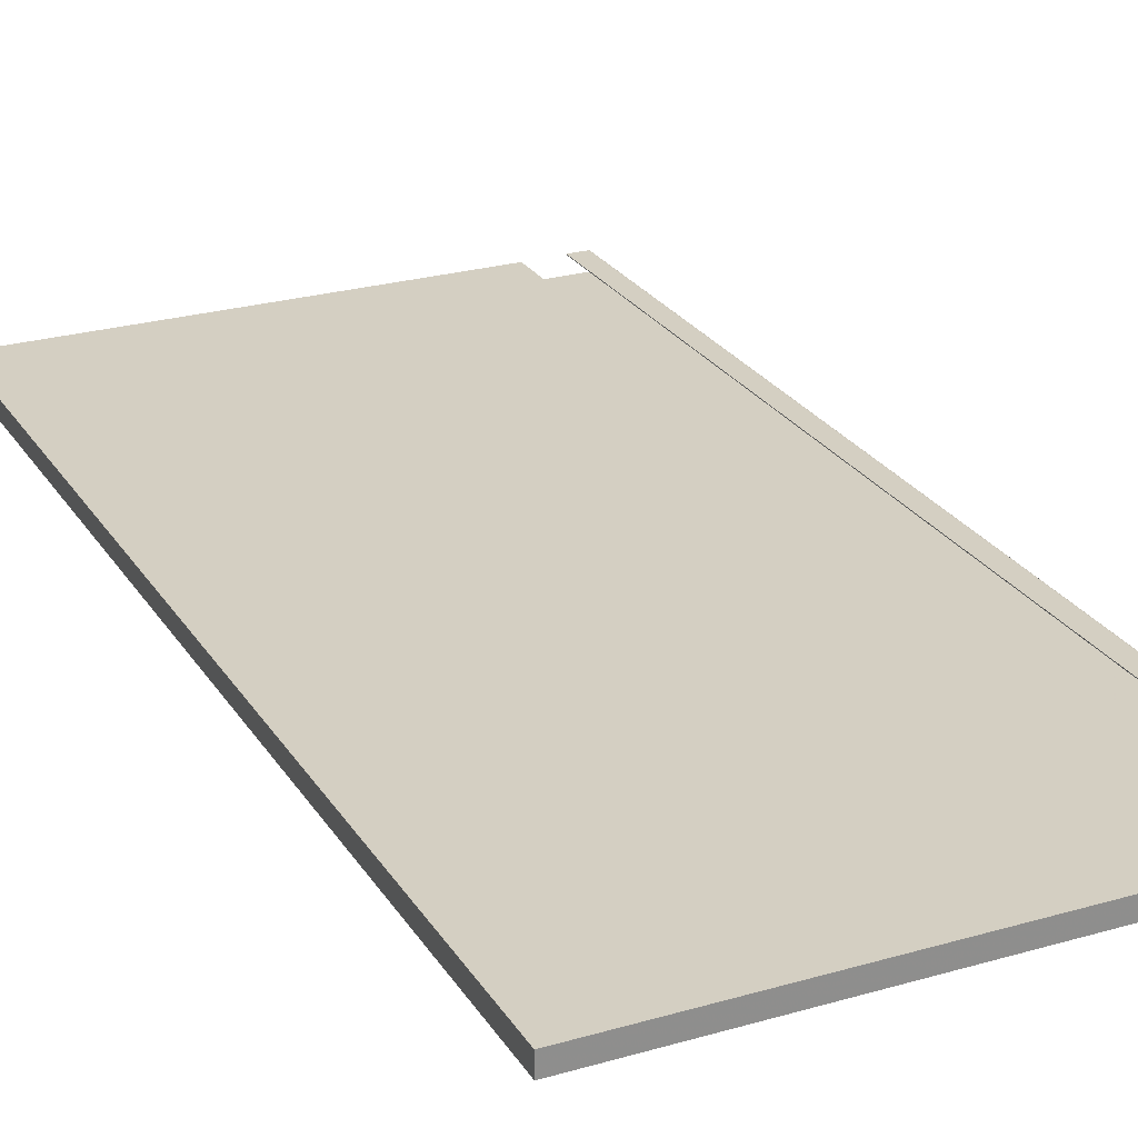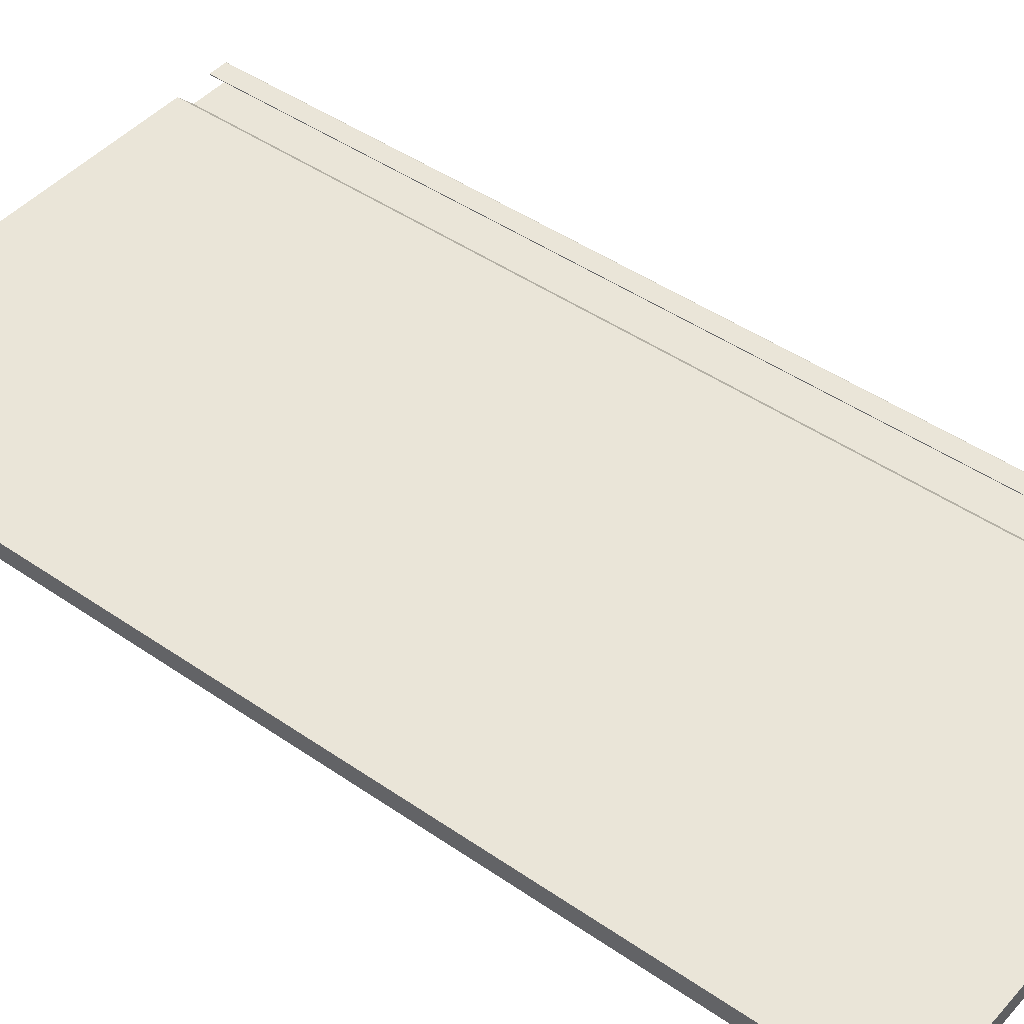
<metadata>
{"format":"obj","ext":"obj","renderer":"f3d","projection":"perspective","resolution":1024,"background":"white","views":[{"elev":25.4,"azim":-25.0,"up":"+Z"},{"elev":45.2,"azim":-51.3,"up":"+Z"}]}
</metadata>
<code>
v 0.4107 0.8147 0.409
v 0.4107 0.8147 0.409
v 0.4107 0.8147 0.409
v 0.4107 0.8147 0.409
v 0.4107 0.8147 0.3844
v 0.4107 0.8147 0.3844
v 0.4107 0.8147 0.3844
v 0.4107 0.8147 0.3844
v 0.4107 0.8147 0.4094
v 0.4107 0.8147 0.4094
v 0.4107 0.8147 0.4094
v 0.4107 0.8147 0.4094
v 0.4107 -0.8031 0.409
v 0.4107 -0.8031 0.409
v 0.4107 -0.8031 0.409
v 0.4107 -0.8031 0.409
v 0.4107 0.8147 0.3838
v 0.4107 0.8147 0.3838
v 0.4107 0.8147 0.3838
v 0.4107 0.8147 0.3838
v 0.4107 -0.8031 0.4094
v 0.4107 -0.8031 0.4094
v 0.4107 -0.8031 0.4094
v 0.4107 -0.8031 0.4094
v 0.4107 -0.8031 0.3844
v 0.4107 -0.8031 0.3844
v 0.4107 -0.8031 0.3844
v 0.4107 -0.8031 0.3844
v 0.4107 0.8147 0.4097
v 0.4107 0.8147 0.4097
v 0.4107 0.8147 0.4097
v 0.4107 0.8147 0.4097
v 0.4107 -0.8031 0.4097
v 0.4107 -0.8031 0.4097
v 0.4107 -0.8031 0.4097
v 0.4107 -0.8031 0.4097
v 0.4107 0.8147 0.3832
v 0.4107 0.8147 0.3832
v 0.4107 0.8147 0.3832
v 0.4107 0.8147 0.3832
v 0.4107 -0.8031 0.3838
v 0.4107 -0.8031 0.3838
v 0.4107 -0.8031 0.3838
v 0.4107 -0.8031 0.3838
v 0.4106 0.8147 0.41
v 0.4106 0.8147 0.41
v 0.4106 0.8147 0.41
v 0.4106 0.8147 0.41
v 0.4106 -0.8031 0.41
v 0.4106 -0.8031 0.41
v 0.4106 -0.8031 0.41
v 0.4106 -0.8031 0.41
v 0.4107 -0.8031 0.3832
v 0.4107 -0.8031 0.3832
v 0.4107 -0.8031 0.3832
v 0.4107 -0.8031 0.3832
v 0.4106 0.8147 0.3829
v 0.4106 0.8147 0.3829
v 0.4106 0.8147 0.3829
v 0.4106 0.8147 0.3829
v 0.4104 0.8147 0.4103
v 0.4104 0.8147 0.4103
v 0.4104 0.8147 0.4103
v 0.4104 0.8147 0.4103
v 0.4104 -0.8031 0.4103
v 0.4104 -0.8031 0.4103
v 0.4104 -0.8031 0.4103
v 0.4104 -0.8031 0.4103
v 0.4106 -0.8031 0.3829
v 0.4106 -0.8031 0.3829
v 0.4106 -0.8031 0.3829
v 0.4106 -0.8031 0.3829
v 0.4104 0.8147 0.3826
v 0.4104 0.8147 0.3826
v 0.4104 0.8147 0.3826
v 0.4104 0.8147 0.3826
v 0.4102 0.8147 0.4105
v 0.4102 0.8147 0.4105
v 0.4102 0.8147 0.4105
v 0.4102 0.8147 0.4105
v 0.4102 -0.8031 0.4105
v 0.4102 -0.8031 0.4105
v 0.4102 -0.8031 0.4105
v 0.4102 -0.8031 0.4105
v 0.4104 -0.8031 0.3826
v 0.4104 -0.8031 0.3826
v 0.4104 -0.8031 0.3826
v 0.4104 -0.8031 0.3826
v 0.4102 0.8147 0.3823
v 0.4102 0.8147 0.3823
v 0.4102 0.8147 0.3823
v 0.4102 0.8147 0.3823
v 0.41 0.8147 0.4108
v 0.41 0.8147 0.4108
v 0.41 0.8147 0.4108
v 0.41 0.8147 0.4108
v 0.41 -0.8031 0.4108
v 0.41 -0.8031 0.4108
v 0.41 -0.8031 0.4108
v 0.41 -0.8031 0.4108
v 0.4102 -0.8031 0.3823
v 0.4102 -0.8031 0.3823
v 0.4102 -0.8031 0.3823
v 0.4102 -0.8031 0.3823
v 0.41 0.8147 0.3821
v 0.41 0.8147 0.3821
v 0.41 0.8147 0.3821
v 0.41 0.8147 0.3821
v 0.4098 0.8147 0.411
v 0.4098 0.8147 0.411
v 0.4098 0.8147 0.411
v 0.4098 0.8147 0.411
v 0.4098 -0.8031 0.411
v 0.4098 -0.8031 0.411
v 0.4098 -0.8031 0.411
v 0.4098 -0.8031 0.411
v 0.41 -0.8031 0.3821
v 0.41 -0.8031 0.3821
v 0.41 -0.8031 0.3821
v 0.41 -0.8031 0.3821
v 0.4098 0.8147 0.3819
v 0.4098 0.8147 0.3819
v 0.4098 0.8147 0.3819
v 0.4098 0.8147 0.3819
v 0.4095 0.8147 0.4112
v 0.4095 0.8147 0.4112
v 0.4095 0.8147 0.4112
v 0.4095 0.8147 0.4112
v 0.4095 -0.8031 0.4112
v 0.4095 -0.8031 0.4112
v 0.4095 -0.8031 0.4112
v 0.4095 -0.8031 0.4112
v 0.4098 -0.8031 0.3819
v 0.4098 -0.8031 0.3819
v 0.4098 -0.8031 0.3819
v 0.4098 -0.8031 0.3819
v 0.4095 0.8147 0.3817
v 0.4095 0.8147 0.3817
v 0.4095 0.8147 0.3817
v 0.4095 0.8147 0.3817
v 0.4095 0.8147 0.3838
v 0.4095 0.8147 0.3838
v 0.4095 0.8147 0.3838
v 0.4095 0.8147 0.3838
v 0.4092 -0.8031 0.4113
v 0.4092 -0.8031 0.4113
v 0.4092 -0.8031 0.4113
v 0.4092 -0.8031 0.4113
v 0.4095 -0.8031 0.3838
v 0.4095 -0.8031 0.3838
v 0.4095 -0.8031 0.3838
v 0.4095 -0.8031 0.3838
v 0.4095 0.8147 0.409
v 0.4095 0.8147 0.409
v 0.4095 0.8147 0.409
v 0.4095 0.8147 0.409
v 0.4095 0.8147 0.3837
v 0.4095 0.8147 0.3837
v 0.4095 0.8147 0.3837
v 0.4095 0.8147 0.3837
v 0.4095 -0.8031 0.3817
v 0.4095 -0.8031 0.3817
v 0.4095 -0.8031 0.3817
v 0.4095 -0.8031 0.3817
v 0.4092 0.8147 0.4113
v 0.4092 0.8147 0.4113
v 0.4092 0.8147 0.4113
v 0.4092 0.8147 0.4113
v 0.4093 -0.8031 0.4098
v 0.4093 -0.8031 0.4098
v 0.4093 -0.8031 0.4098
v 0.4093 -0.8031 0.4098
v 0.4095 -0.8031 0.409
v 0.4095 -0.8031 0.409
v 0.4095 -0.8031 0.409
v 0.4095 -0.8031 0.409
v 0.4095 0.8147 0.4092
v 0.4095 0.8147 0.4092
v 0.4095 0.8147 0.4092
v 0.4095 0.8147 0.4092
v 0.4095 0.8147 0.3835
v 0.4095 0.8147 0.3835
v 0.4095 0.8147 0.3835
v 0.4095 0.8147 0.3835
v 0.4092 0.8147 0.3816
v 0.4092 0.8147 0.3816
v 0.4092 0.8147 0.3816
v 0.4092 0.8147 0.3816
v 0.4093 0.8147 0.4098
v 0.4093 0.8147 0.4098
v 0.4093 0.8147 0.4098
v 0.4093 0.8147 0.4098
v 0.4089 0.8147 0.4114
v 0.4089 0.8147 0.4114
v 0.4089 0.8147 0.4114
v 0.4089 0.8147 0.4114
v 0.4091 -0.8031 0.4099
v 0.4091 -0.8031 0.4099
v 0.4091 -0.8031 0.4099
v 0.4091 -0.8031 0.4099
v 0.4093 -0.8031 0.4097
v 0.4093 -0.8031 0.4097
v 0.4093 -0.8031 0.4097
v 0.4093 -0.8031 0.4097
v 0.4095 -0.8031 0.3837
v 0.4095 -0.8031 0.3837
v 0.4095 -0.8031 0.3837
v 0.4095 -0.8031 0.3837
v 0.4095 -0.8031 0.4092
v 0.4095 -0.8031 0.4092
v 0.4095 -0.8031 0.4092
v 0.4095 -0.8031 0.4092
v 0.4095 0.8147 0.4094
v 0.4095 0.8147 0.4094
v 0.4095 0.8147 0.4094
v 0.4095 0.8147 0.4094
v 0.4094 0.8147 0.3834
v 0.4094 0.8147 0.3834
v 0.4094 0.8147 0.3834
v 0.4094 0.8147 0.3834
v 0.4092 -0.8031 0.3816
v 0.4092 -0.8031 0.3816
v 0.4092 -0.8031 0.3816
v 0.4092 -0.8031 0.3816
v 0.4093 0.8147 0.3831
v 0.4093 0.8147 0.3831
v 0.4093 0.8147 0.3831
v 0.4093 0.8147 0.3831
v 0.4091 0.8147 0.4099
v 0.4091 0.8147 0.4099
v 0.4091 0.8147 0.4099
v 0.4091 0.8147 0.4099
v 0.4093 0.8147 0.4097
v 0.4093 0.8147 0.4097
v 0.4093 0.8147 0.4097
v 0.4093 0.8147 0.4097
v 0.4089 -0.8031 0.4114
v 0.4089 -0.8031 0.4114
v 0.4089 -0.8031 0.4114
v 0.4089 -0.8031 0.4114
v 0.409 0.8147 0.41
v 0.409 0.8147 0.41
v 0.409 0.8147 0.41
v 0.409 0.8147 0.41
v 0.409 -0.8031 0.41
v 0.409 -0.8031 0.41
v 0.409 -0.8031 0.41
v 0.409 -0.8031 0.41
v 0.4094 -0.8031 0.4095
v 0.4094 -0.8031 0.4095
v 0.4094 -0.8031 0.4095
v 0.4094 -0.8031 0.4095
v 0.4095 -0.8031 0.3835
v 0.4095 -0.8031 0.3835
v 0.4095 -0.8031 0.3835
v 0.4095 -0.8031 0.3835
v 0.4095 -0.8031 0.4094
v 0.4095 -0.8031 0.4094
v 0.4095 -0.8031 0.4094
v 0.4095 -0.8031 0.4094
v 0.4094 0.8147 0.4095
v 0.4094 0.8147 0.4095
v 0.4094 0.8147 0.4095
v 0.4094 0.8147 0.4095
v 0.4093 0.8147 0.3832
v 0.4093 0.8147 0.3832
v 0.4093 0.8147 0.3832
v 0.4093 0.8147 0.3832
v 0.4093 -0.8031 0.3831
v 0.4093 -0.8031 0.3831
v 0.4093 -0.8031 0.3831
v 0.4093 -0.8031 0.3831
v 0.4089 -0.8031 0.3815
v 0.4089 -0.8031 0.3815
v 0.4089 -0.8031 0.3815
v 0.4089 -0.8031 0.3815
v 0.4091 0.8147 0.383
v 0.4091 0.8147 0.383
v 0.4091 0.8147 0.383
v 0.4091 0.8147 0.383
v 0.4086 -0.8031 0.4115
v 0.4086 -0.8031 0.4115
v 0.4086 -0.8031 0.4115
v 0.4086 -0.8031 0.4115
v 0.4089 0.8147 0.4101
v 0.4089 0.8147 0.4101
v 0.4089 0.8147 0.4101
v 0.4089 0.8147 0.4101
v 0.4094 -0.8031 0.3834
v 0.4094 -0.8031 0.3834
v 0.4094 -0.8031 0.3834
v 0.4094 -0.8031 0.3834
v 0.4091 -0.8031 0.383
v 0.4091 -0.8031 0.383
v 0.4091 -0.8031 0.383
v 0.4091 -0.8031 0.383
v 0.4093 -0.8031 0.3832
v 0.4093 -0.8031 0.3832
v 0.4093 -0.8031 0.3832
v 0.4093 -0.8031 0.3832
v 0.4089 0.8147 0.3815
v 0.4089 0.8147 0.3815
v 0.4089 0.8147 0.3815
v 0.4089 0.8147 0.3815
v 0.409 -0.8031 0.3829
v 0.409 -0.8031 0.3829
v 0.409 -0.8031 0.3829
v 0.409 -0.8031 0.3829
v 0.409 0.8147 0.3829
v 0.409 0.8147 0.3829
v 0.409 0.8147 0.3829
v 0.409 0.8147 0.3829
v 0.4086 0.8147 0.4115
v 0.4086 0.8147 0.4115
v 0.4086 0.8147 0.4115
v 0.4086 0.8147 0.4115
v 0.4087 -0.8031 0.4102
v 0.4087 -0.8031 0.4102
v 0.4087 -0.8031 0.4102
v 0.4087 -0.8031 0.4102
v 0.4089 -0.8031 0.4101
v 0.4089 -0.8031 0.4101
v 0.4089 -0.8031 0.4101
v 0.4089 -0.8031 0.4101
v 0.4087 0.8147 0.4102
v 0.4087 0.8147 0.4102
v 0.4087 0.8147 0.4102
v 0.4087 0.8147 0.4102
v 0.4083 0.8147 0.3814
v 0.4083 0.8147 0.3814
v 0.4083 0.8147 0.3814
v 0.4083 0.8147 0.3814
v 0.4089 -0.8031 0.3828
v 0.4089 -0.8031 0.3828
v 0.4089 -0.8031 0.3828
v 0.4089 -0.8031 0.3828
v 0.4083 0.8147 0.4115
v 0.4083 0.8147 0.4115
v 0.4083 0.8147 0.4115
v 0.4083 0.8147 0.4115
v 0.4086 -0.8031 0.4102
v 0.4086 -0.8031 0.4102
v 0.4086 -0.8031 0.4102
v 0.4086 -0.8031 0.4102
v 0.4083 -0.8031 0.3814
v 0.4083 -0.8031 0.3814
v 0.4083 -0.8031 0.3814
v 0.4083 -0.8031 0.3814
v 0.4084 0.8147 0.3826
v 0.4084 0.8147 0.3826
v 0.4084 0.8147 0.3826
v 0.4084 0.8147 0.3826
v 0.4089 0.8147 0.3828
v 0.4089 0.8147 0.3828
v 0.4089 0.8147 0.3828
v 0.4089 0.8147 0.3828
v 0.4087 -0.8031 0.3827
v 0.4087 -0.8031 0.3827
v 0.4087 -0.8031 0.3827
v 0.4087 -0.8031 0.3827
v 0.4086 0.8147 0.4102
v 0.4086 0.8147 0.4102
v 0.4086 0.8147 0.4102
v 0.4086 0.8147 0.4102
v 0.4083 -0.8031 0.4115
v 0.4083 -0.8031 0.4115
v 0.4083 -0.8031 0.4115
v 0.4083 -0.8031 0.4115
v 0.4084 0.8147 0.4103
v 0.4084 0.8147 0.4103
v 0.4084 0.8147 0.4103
v 0.4084 0.8147 0.4103
v 0.4084 -0.8031 0.4103
v 0.4084 -0.8031 0.4103
v 0.4084 -0.8031 0.4103
v 0.4084 -0.8031 0.4103
v 0.4083 -0.8031 0.3826
v 0.4083 -0.8031 0.3826
v 0.4083 -0.8031 0.3826
v 0.4083 -0.8031 0.3826
v 0.4073 0.8147 0.3814
v 0.4073 0.8147 0.3814
v 0.4073 0.8147 0.3814
v 0.4073 0.8147 0.3814
v 0.4083 0.8147 0.3826
v 0.4083 0.8147 0.3826
v 0.4083 0.8147 0.3826
v 0.4083 0.8147 0.3826
v 0.4086 0.8147 0.3827
v 0.4086 0.8147 0.3827
v 0.4086 0.8147 0.3827
v 0.4086 0.8147 0.3827
v 0.4087 0.8147 0.3827
v 0.4087 0.8147 0.3827
v 0.4087 0.8147 0.3827
v 0.4087 0.8147 0.3827
v 0.4086 -0.8031 0.3827
v 0.4086 -0.8031 0.3827
v 0.4086 -0.8031 0.3827
v 0.4086 -0.8031 0.3827
v 0.3771 -0.8031 0.4115
v 0.3771 -0.8031 0.4115
v 0.3771 -0.8031 0.4115
v 0.3771 -0.8031 0.4115
v 0.3771 -0.8031 0.4115
v 0.3771 -0.8031 0.4115
v 0.4083 0.8147 0.4103
v 0.4083 0.8147 0.4103
v 0.4083 0.8147 0.4103
v 0.4083 0.8147 0.4103
v 0.4073 -0.8031 0.3814
v 0.4073 -0.8031 0.3814
v 0.4073 -0.8031 0.3814
v 0.4073 -0.8031 0.3814
v 0.4084 -0.8031 0.3826
v 0.4084 -0.8031 0.3826
v 0.4084 -0.8031 0.3826
v 0.4084 -0.8031 0.3826
v 0.3771 0.8147 0.4115
v 0.3771 0.8147 0.4115
v 0.3771 0.8147 0.4115
v 0.3771 0.8147 0.4115
v 0.3771 0.8147 0.4115
v 0.3771 0.8147 0.4115
v 0.4083 -0.8031 0.4103
v 0.4083 -0.8031 0.4103
v 0.4083 -0.8031 0.4103
v 0.4083 -0.8031 0.4103
v 0.343 -0.8031 0.3826
v 0.343 -0.8031 0.3826
v 0.343 -0.8031 0.3826
v 0.343 -0.8031 0.3826
v 0.343 -0.8031 0.3826
v 0.343 -0.8031 0.3826
v -0.4034 -0.8031 0.3814
v -0.4034 -0.8031 0.3814
v -0.4034 -0.8031 0.3814
v -0.4034 -0.8031 0.3814
v -0.4034 -0.8031 0.3814
v -0.4034 -0.8031 0.3814
v 0.343 0.8147 0.3826
v 0.343 0.8147 0.3826
v 0.343 0.8147 0.3826
v 0.343 0.8147 0.3826
v 0.343 0.8147 0.3826
v 0.343 0.8147 0.3826
v 0.3771 0.8147 0.4103
v 0.3771 0.8147 0.4103
v 0.3771 0.8147 0.4103
v 0.3771 0.8147 0.4103
v 0.3771 0.8147 0.4103
v 0.3771 0.8147 0.4103
v 0.3771 -0.8031 0.4103
v 0.3771 -0.8031 0.4103
v 0.3771 -0.8031 0.4103
v 0.3771 -0.8031 0.4103
v 0.3771 -0.8031 0.4103
v 0.3771 -0.8031 0.4103
v -0.4034 0.8147 0.3814
v -0.4034 0.8147 0.3814
v -0.4034 0.8147 0.3814
v -0.4034 0.8147 0.3814
v -0.4034 0.8147 0.3814
v -0.4034 0.8147 0.3814
v -0.4034 -0.8031 0.4103
v -0.4034 -0.8031 0.4103
v -0.4034 -0.8031 0.4103
v -0.4034 -0.8031 0.4103
v -0.4034 -0.8031 0.4103
v -0.4034 -0.8031 0.4103
v 0.3153 -0.8031 0.4103
v 0.3153 -0.8031 0.4103
v 0.3153 -0.8031 0.4103
v 0.3153 -0.8031 0.4103
v 0.3153 -0.8031 0.4103
v 0.3153 -0.8031 0.4103
v 0.3153 0.8147 0.4103
v 0.3153 0.8147 0.4103
v 0.3153 0.8147 0.4103
v 0.3153 0.8147 0.4103
v 0.3153 0.8147 0.4103
v 0.3153 0.8147 0.4103
v -0.4034 0.8147 0.4103
v -0.4034 0.8147 0.4103
v -0.4034 0.8147 0.4103
v -0.4034 0.8147 0.4103
v -0.4034 0.8147 0.4103
v -0.4034 0.8147 0.4103
f 1 6 11
f 12 8 4
f 13 7 3
f 2 5 14
f 20 11 6
f 8 12 19
f 21 3 10
f 9 2 23
f 7 13 28
f 26 14 5
f 3 21 13
f 14 23 2
f 20 29 11
f 12 32 19
f 28 18 7
f 5 17 26
f 10 34 21
f 23 36 9
f 24 27 16
f 15 25 22
f 37 29 20
f 19 32 40
f 34 10 31
f 30 9 36
f 18 28 44
f 42 26 17
f 33 43 24
f 22 41 35
f 24 43 27
f 25 41 22
f 37 45 29
f 32 46 40
f 44 38 18
f 17 39 42
f 31 50 34
f 36 49 30
f 33 56 43
f 41 53 35
f 57 45 37
f 40 46 58
f 50 31 48
f 47 30 49
f 38 44 54
f 55 42 39
f 51 56 33
f 35 53 52
f 57 61 45
f 46 62 58
f 54 59 38
f 39 60 55
f 48 65 50
f 49 67 47
f 51 69 56
f 53 72 52
f 76 61 57
f 58 62 74
f 65 48 63
f 64 47 67
f 59 54 71
f 70 55 60
f 66 69 51
f 52 72 68
f 76 80 61
f 62 79 74
f 71 75 59
f 60 73 70
f 63 83 65
f 67 81 64
f 66 88 69
f 72 85 68
f 92 80 76
f 74 79 89
f 83 63 77
f 78 64 81
f 75 71 87
f 86 70 73
f 84 88 66
f 68 85 82
f 92 95 80
f 79 94 89
f 87 91 75
f 73 90 86
f 77 98 83
f 81 97 78
f 84 102 88
f 85 101 82
f 106 95 92
f 89 94 107
f 98 77 93
f 96 78 97
f 91 87 103
f 104 86 90
f 99 102 84
f 82 101 100
f 106 109 95
f 94 112 107
f 103 105 91
f 90 108 104
f 93 113 98
f 97 114 96
f 99 120 102
f 101 118 100
f 121 109 106
f 107 112 122
f 113 93 110
f 111 96 114
f 105 103 119
f 117 104 108
f 116 120 99
f 100 118 115
f 121 128 109
f 112 127 122
f 119 124 105
f 108 123 117
f 110 131 113
f 114 132 111
f 116 133 120
f 118 134 115
f 140 128 121
f 122 127 139
f 131 110 126
f 125 111 132
f 124 119 136
f 135 117 123
f 129 133 116
f 115 134 130
f 144 128 140
f 139 127 142
f 136 137 124
f 123 138 135
f 126 148 131
f 132 145 125
f 151 133 129
f 130 134 150
f 153 128 144
f 142 127 154
f 140 157 144
f 142 158 139
f 137 136 163
f 162 135 138
f 148 126 166
f 167 125 145
f 147 170 129
f 130 171 146
f 151 161 133
f 134 164 150
f 129 175 151
f 150 176 130
f 177 128 153
f 154 127 178
f 143 174 156
f 155 173 141
f 140 183 157
f 158 184 139
f 159 149 143
f 141 152 160
f 163 188 137
f 138 187 162
f 189 165 128
f 127 168 191
f 194 148 166
f 167 145 195
f 147 199 170
f 171 197 146
f 129 170 201
f 202 171 130
f 205 161 151
f 150 164 206
f 129 211 175
f 176 209 130
f 174 143 149
f 152 141 173
f 213 128 177
f 178 127 214
f 156 210 179
f 180 212 155
f 210 156 174
f 173 155 212
f 140 218 183
f 184 217 139
f 182 208 159
f 160 207 181
f 149 159 208
f 207 160 152
f 188 163 222
f 223 162 187
f 186 227 140
f 139 228 185
f 231 165 189
f 191 168 229
f 189 128 236
f 233 127 191
f 148 194 238
f 237 195 145
f 241 193 165
f 168 196 244
f 147 246 199
f 197 248 146
f 200 192 172
f 169 190 198
f 172 234 204
f 203 235 169
f 129 201 251
f 252 202 130
f 256 161 205
f 206 164 255
f 129 258 211
f 209 259 130
f 264 128 213
f 214 127 261
f 179 257 216
f 215 260 180
f 257 179 210
f 212 180 260
f 140 265 218
f 217 266 139
f 220 254 182
f 181 253 219
f 208 182 254
f 253 181 207
f 271 221 161
f 164 224 269
f 274 188 222
f 223 187 273
f 186 280 227
f 228 277 185
f 140 227 265
f 266 228 139
f 241 165 231
f 229 168 244
f 192 200 230
f 232 198 190
f 236 128 264
f 261 127 233
f 234 172 192
f 190 169 235
f 194 282 238
f 237 281 195
f 240 246 147
f 146 248 239
f 288 193 241
f 244 196 287
f 243 200 247
f 245 198 242
f 262 204 234
f 235 203 263
f 204 262 250
f 249 263 203
f 129 251 258
f 259 252 130
f 292 161 256
f 255 164 290
f 216 250 262
f 263 249 215
f 250 216 257
f 260 215 249
f 267 291 220
f 219 289 268
f 254 220 291
f 289 219 253
f 295 221 271
f 269 224 296
f 271 161 299
f 298 164 269
f 188 274 301
f 304 273 187
f 306 276 221
f 224 275 308
f 186 311 280
f 277 309 185
f 278 270 226
f 225 272 279
f 226 300 267
f 268 297 225
f 200 243 230
f 232 242 198
f 282 194 315
f 316 195 281
f 284 320 240
f 239 318 283
f 240 323 246
f 248 322 239
f 327 193 288
f 287 196 326
f 243 321 286
f 285 324 242
f 321 243 247
f 245 242 324
f 299 161 292
f 290 164 298
f 291 267 300
f 297 268 289
f 306 221 295
f 296 224 308
f 270 278 294
f 293 279 272
f 300 226 270
f 272 225 297
f 274 331 301
f 304 329 273
f 302 311 186
f 185 309 303
f 336 276 306
f 308 275 333
f 307 278 310
f 312 279 305
f 327 314 193
f 196 313 326
f 339 282 315
f 316 281 340
f 284 344 320
f 318 342 283
f 240 320 323
f 322 318 239
f 286 319 325
f 328 317 285
f 319 286 321
f 324 285 317
f 278 307 294
f 293 305 279
f 331 274 345
f 346 273 329
f 332 352 302
f 303 351 330
f 302 354 311
f 309 355 303
f 357 276 336
f 333 275 358
f 310 335 307
f 305 334 312
f 363 314 327
f 326 313 362
f 282 339 367
f 366 340 281
f 370 337 314
f 313 338 369
f 284 374 344
f 342 375 283
f 364 319 341
f 343 317 361
f 319 364 325
f 328 361 317
f 377 348 276
f 275 347 378
f 345 382 331
f 329 383 346
f 332 386 352
f 351 388 330
f 302 352 391
f 392 351 303
f 302 393 354
f 355 396 303
f 335 310 356
f 353 312 334
f 399 276 357
f 358 275 400
f 356 359 335
f 334 360 353
f 370 314 363
f 362 313 369
f 339 402 367
f 366 406 340
f 365 374 284
f 283 375 368
f 410 337 370
f 369 338 407
f 371 341 376
f 373 343 372
f 341 371 364
f 361 372 343
f 377 412 348
f 347 414 378
f 377 276 418
f 416 275 378
f 382 345 411
f 413 346 383
f 381 386 332
f 330 388 384
f 380 350 387
f 385 349 379
f 350 397 389
f 390 398 349
f 302 391 393
f 396 392 303
f 359 356 394
f 395 353 360
f 418 276 399
f 400 275 416
f 359 389 397
f 398 390 360
f 402 339 420
f 421 340 406
f 401 426 365
f 368 428 403
f 365 426 374
f 375 428 368
f 410 424 337
f 338 419 407
f 371 427 409
f 408 425 372
f 427 371 376
f 373 372 425
f 433 412 377
f 378 414 430
f 350 380 417
f 415 379 349
f 436 382 411
f 413 383 435
f 381 445 386
f 388 446 384
f 441 380 387
f 385 379 442
f 397 350 417
f 415 349 398
f 389 359 394
f 395 360 390
f 448 405 423
f 422 404 452
f 426 401 456
f 453 403 428
f 424 410 450
f 451 407 419
f 427 447 409
f 408 449 425
f 433 437 412
f 414 438 430
f 380 441 431
f 429 442 379
f 382 436 461
f 459 435 383
f 462 445 381
f 384 446 464
f 405 448 454
f 458 452 404
f 447 427 457
f 455 425 449
f 437 433 469
f 467 430 438
f 444 472 434
f 432 474 443
f 466 463 440
f 439 460 468
f 462 479 445
f 446 478 464
f 469 433 473
f 475 430 467
f 472 444 481
f 480 443 474
f 463 466 487
f 486 468 460
f 479 462 484
f 485 464 478
f 477 470 471
f 476 465 482
f 470 477 483
f 488 482 465

</code>
